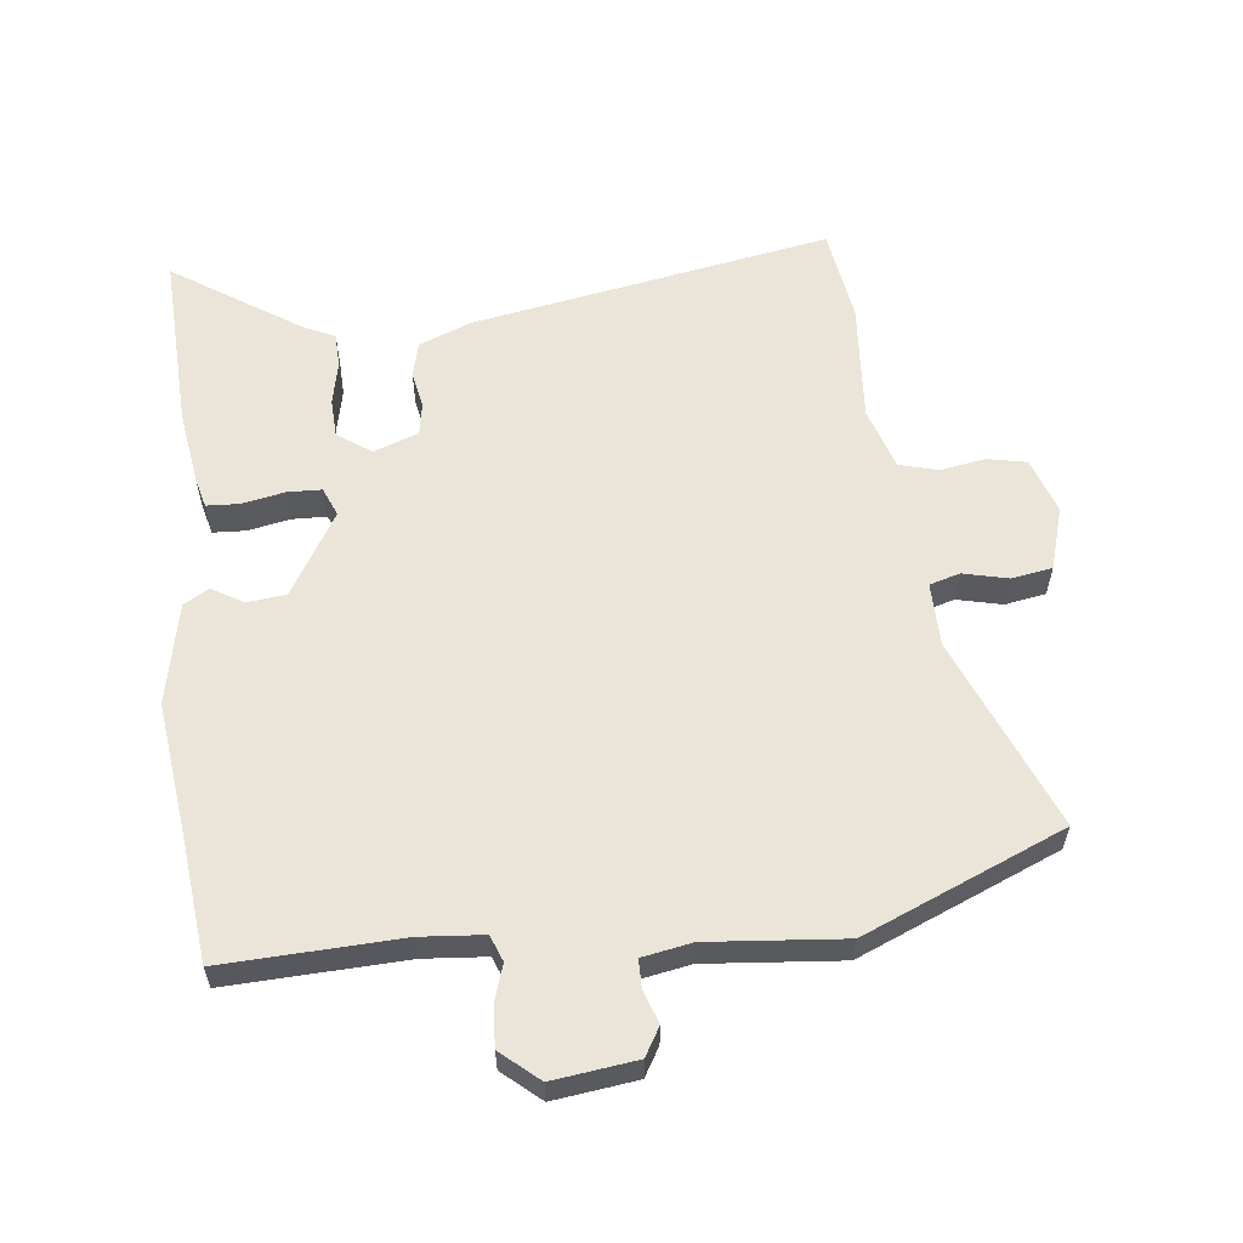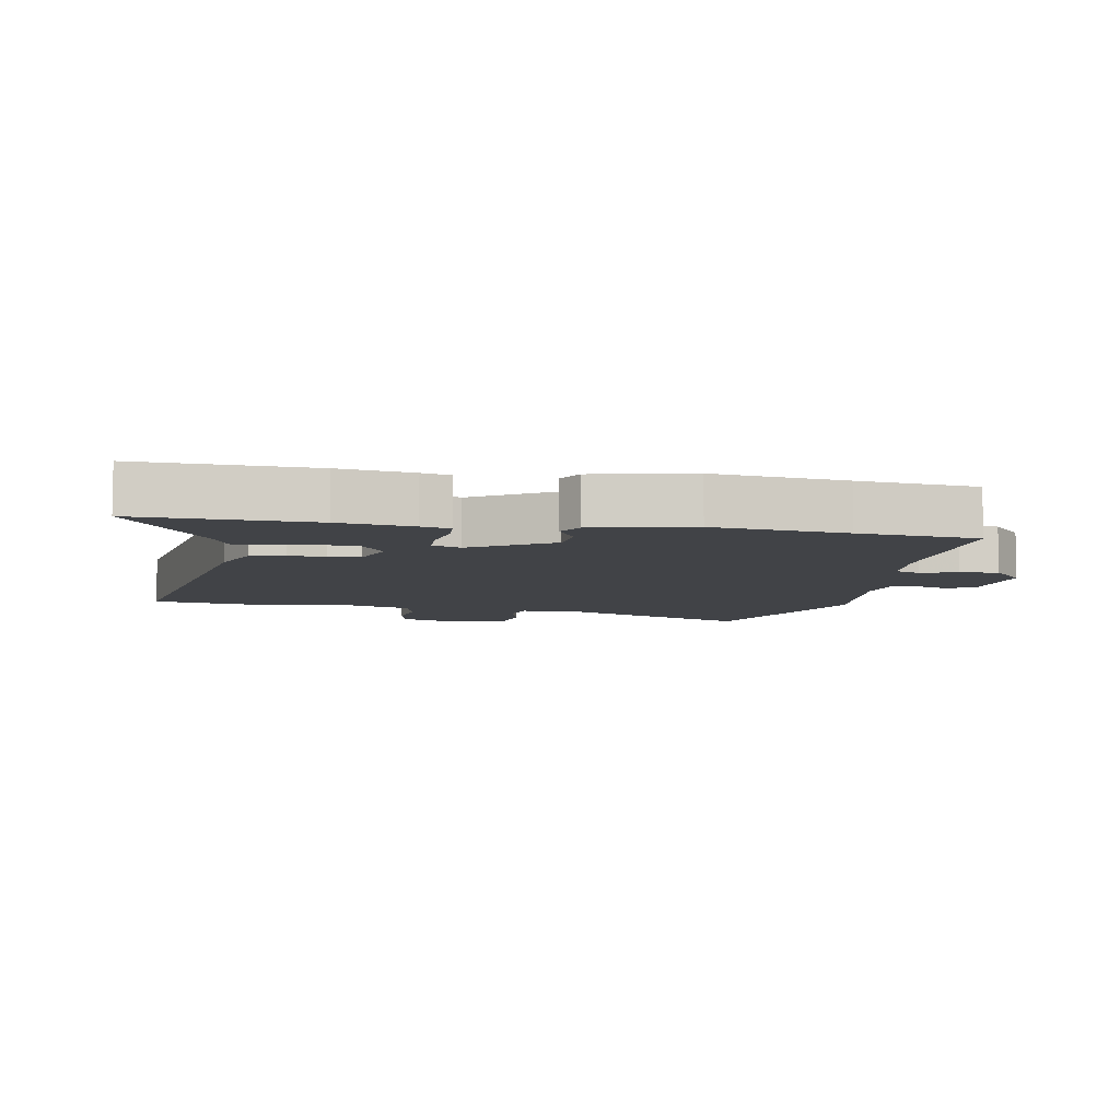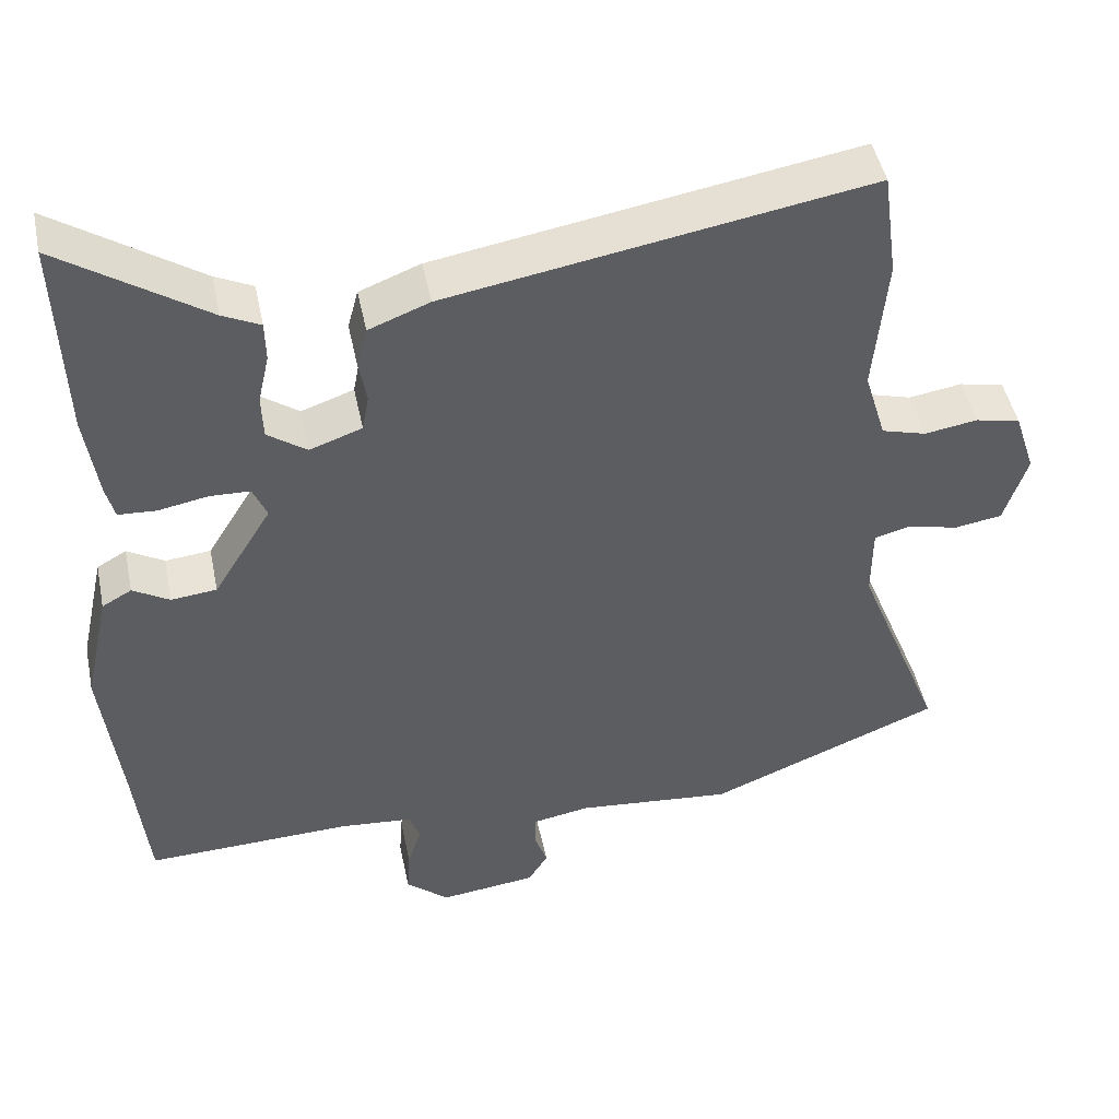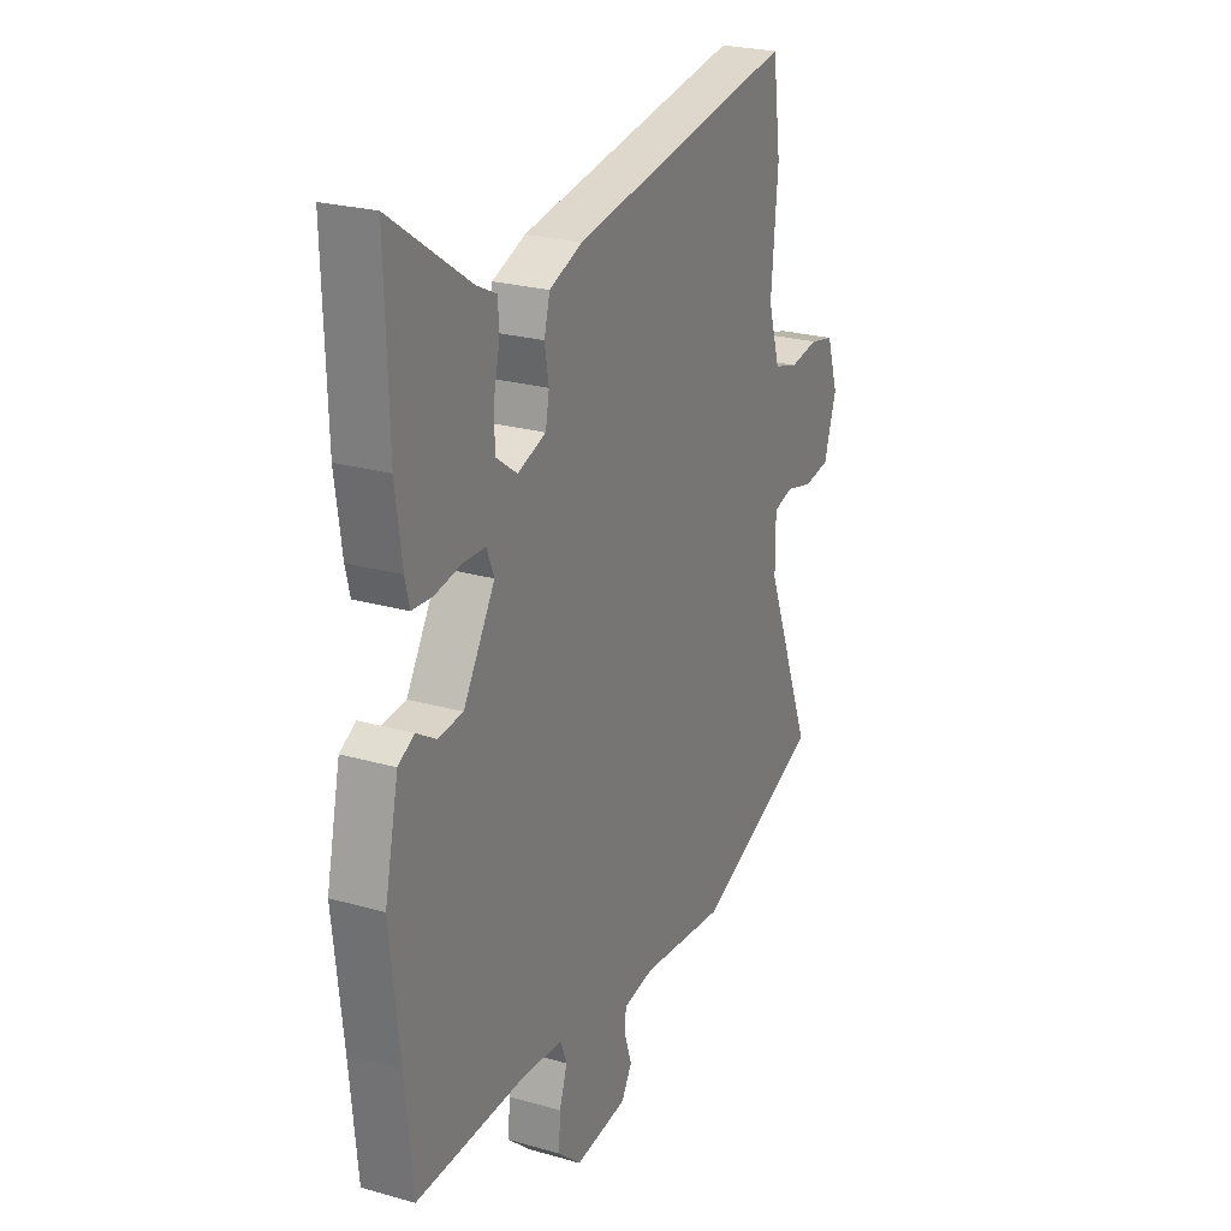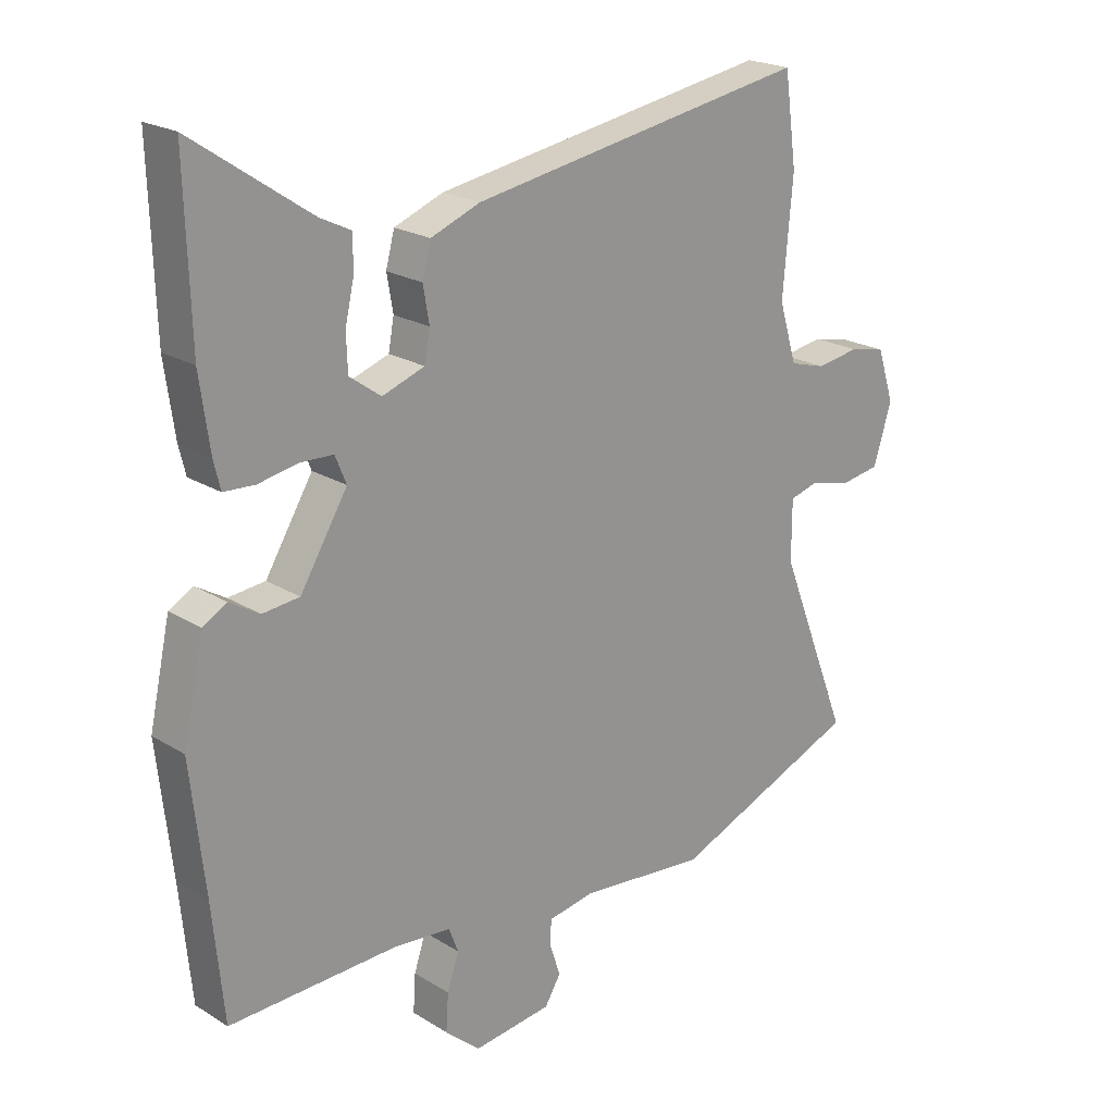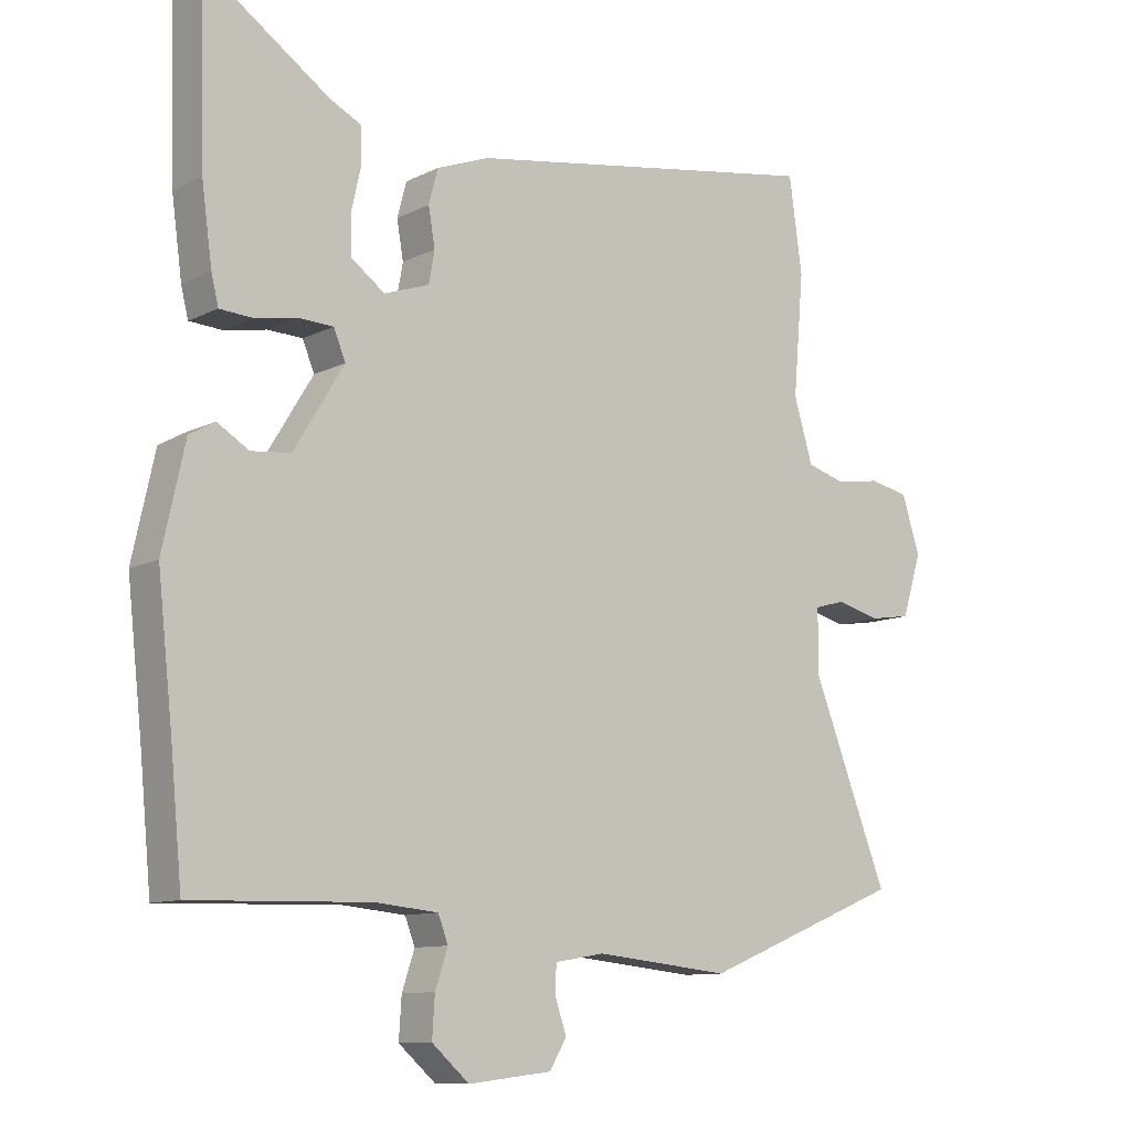
<metadata>
{"format":"obj","ext":"obj","renderer":"f3d","projection":"perspective","resolution":1024,"background":"white","views":[{"elev":58.9,"azim":172.9,"up":"+Y"},{"elev":-7.2,"azim":79.8,"up":"+Y"},{"elev":47.3,"azim":168.3,"up":"+Z"},{"elev":24.3,"azim":115.2,"up":"+Z"},{"elev":21.5,"azim":137.3,"up":"+Z"},{"elev":-10.6,"azim":141.0,"up":"+Z"}]}
</metadata>
<code>
v 0.518 0.07 -0.315
v 0.5 0.07 -0.501
v 0.228 0.07 -0.493
v 0.132 0.07 -0.502
v 0.117 0.07 -0.542
v 0.136 0.07 -0.599
v 0.14 0.07 -0.66
v 0.083 0.07 -0.71
v -0.045 0.07 -0.695
v -0.071 0.07 -0.652
v -0.054 0.07 -0.601
v -0.055 0.07 -0.558
v -0.131 0.07 -0.545
v -0.338 0.07 -0.566
v -0.646 0.07 -0.441
v -0.53 0.07 -0.146
v -0.53 0.07 -0.048
v -0.577 0.07 -0.035
v -0.645 0.07 -0.052
v -0.708 0.07 -0.042
v -0.738 0.07 0.053
v -0.71 0.07 0.139
v -0.651 0.07 0.152
v -0.581 0.07 0.141
v -0.522 0.07 0.158
v -0.493 0.07 0.254
v -0.509 0.07 0.438
v -0.489 0.07 0.582
v 0.063 0.07 0.489
v 0.143 0.07 0.458
v 0.157 0.07 0.405
v 0.147 0.07 0.347
v 0.156 0.07 0.298
v 0.225 0.07 0.274
v 0.276 0.07 0.311
v 0.278 0.07 0.37
v 0.263 0.07 0.436
v 0.264 0.07 0.489
v 0.313 0.07 0.513
v 0.504 0.07 0.643
v 0.496 0.07 0.371
v 0.48 0.07 0.255
v 0.469 0.07 0.21
v 0.419 0.07 0.207
v 0.354 0.07 0.219
v 0.301 0.07 0.217
v 0.283 0.07 0.173
v 0.36 0.07 0.047
v 0.42 0.07 0.041
v 0.468 0.07 0.07
v 0.507 0.07 0.048
v 0.541 0.07 -0.107
v 0.518 0 -0.315
v 0.5 0 -0.501
v 0.228 0 -0.493
v 0.132 0 -0.502
v 0.117 0 -0.542
v 0.136 0 -0.599
v 0.14 0 -0.66
v 0.083 0 -0.71
v -0.045 0 -0.695
v -0.071 0 -0.652
v -0.054 0 -0.601
v -0.055 0 -0.558
v -0.131 0 -0.545
v -0.338 0 -0.566
v -0.646 0 -0.441
v -0.53 0 -0.146
v -0.53 0 -0.048
v -0.577 0 -0.035
v -0.645 0 -0.052
v -0.708 0 -0.042
v -0.738 0 0.053
v -0.71 0 0.139
v -0.651 0 0.152
v -0.581 0 0.141
v -0.522 0 0.158
v -0.493 0 0.254
v -0.509 0 0.438
v -0.489 0 0.582
v 0.063 0 0.489
v 0.143 0 0.458
v 0.157 0 0.405
v 0.147 0 0.347
v 0.156 0 0.298
v 0.225 0 0.274
v 0.276 0 0.311
v 0.278 0 0.37
v 0.263 0 0.436
v 0.264 0 0.489
v 0.313 0 0.513
v 0.504 0 0.643
v 0.496 0 0.371
v 0.48 0 0.255
v 0.469 0 0.21
v 0.419 0 0.207
v 0.354 0 0.219
v 0.301 0 0.217
v 0.283 0 0.173
v 0.36 0 0.047
v 0.42 0 0.041
v 0.468 0 0.07
v 0.507 0 0.048
v 0.541 0 -0.107
f 51 52 1
f 50 51 1
f 49 50 1
f 1 2 3
f 49 1 3
f 48 49 3
f 47 48 3 4
f 43 44 45
f 42 43 45
f 41 42 45
f 40 41 45
f 39 40 45
f 38 39 45
f 37 38 45
f 36 37 45
f 35 36 45 46
f 34 35 46 47
f 30 31 32
f 29 30 32
f 28 29 32
f 27 28 32
f 26 27 32
f 25 26 32 33
f 47 4 5
f 34 47 5
f 33 34 5
f 25 33 5
f 24 25 5
f 22 23 24
f 21 22 24
f 20 21 24
f 19 20 24
f 18 19 24
f 13 14 15 16
f 12 13 16 17
f 9 10 11
f 8 9 11
f 7 8 11
f 6 7 11
f 5 6 11
f 5 11 12
f 24 5 12 17
f 17 18 24
f 53 104 103
f 53 103 102
f 53 102 101
f 55 54 53
f 55 53 101
f 55 101 100
f 56 55 100 99
f 97 96 95
f 97 95 94
f 97 94 93
f 97 93 92
f 97 92 91
f 97 91 90
f 97 90 89
f 97 89 88
f 98 97 88 87
f 99 98 87 86
f 84 83 82
f 84 82 81
f 84 81 80
f 84 80 79
f 84 79 78
f 85 84 78 77
f 57 56 99
f 57 99 86
f 57 86 85
f 57 85 77
f 57 77 76
f 76 75 74
f 76 74 73
f 76 73 72
f 76 72 71
f 76 71 70
f 68 67 66 65
f 69 68 65 64
f 63 62 61
f 63 61 60
f 63 60 59
f 63 59 58
f 63 58 57
f 64 63 57
f 69 64 57 76
f 76 70 69
f 1 53 54 2
f 2 54 55 3
f 3 55 56 4
f 4 56 57 5
f 5 57 58 6
f 6 58 59 7
f 7 59 60 8
f 8 60 61 9
f 9 61 62 10
f 10 62 63 11
f 11 63 64 12
f 12 64 65 13
f 13 65 66 14
f 14 66 67 15
f 15 67 68 16
f 16 68 69 17
f 17 69 70 18
f 18 70 71 19
f 19 71 72 20
f 20 72 73 21
f 21 73 74 22
f 22 74 75 23
f 23 75 76 24
f 24 76 77 25
f 25 77 78 26
f 26 78 79 27
f 27 79 80 28
f 28 80 81 29
f 29 81 82 30
f 30 82 83 31
f 31 83 84 32
f 32 84 85 33
f 33 85 86 34
f 34 86 87 35
f 35 87 88 36
f 36 88 89 37
f 37 89 90 38
f 38 90 91 39
f 39 91 92 40
f 40 92 93 41
f 41 93 94 42
f 42 94 95 43
f 43 95 96 44
f 44 96 97 45
f 45 97 98 46
f 46 98 99 47
f 47 99 100 48
f 48 100 101 49
f 49 101 102 50
f 50 102 103 51
f 51 103 104 52
f 52 104 53 1

</code>
